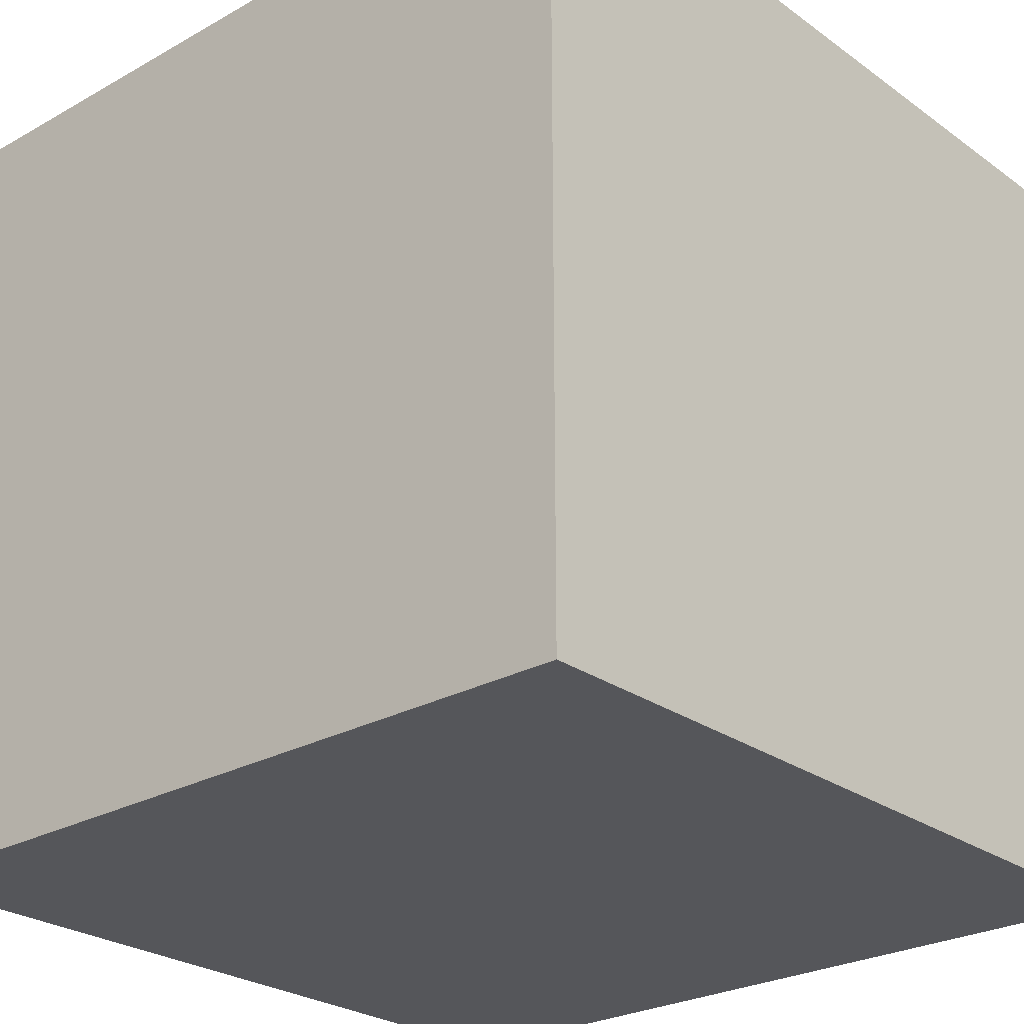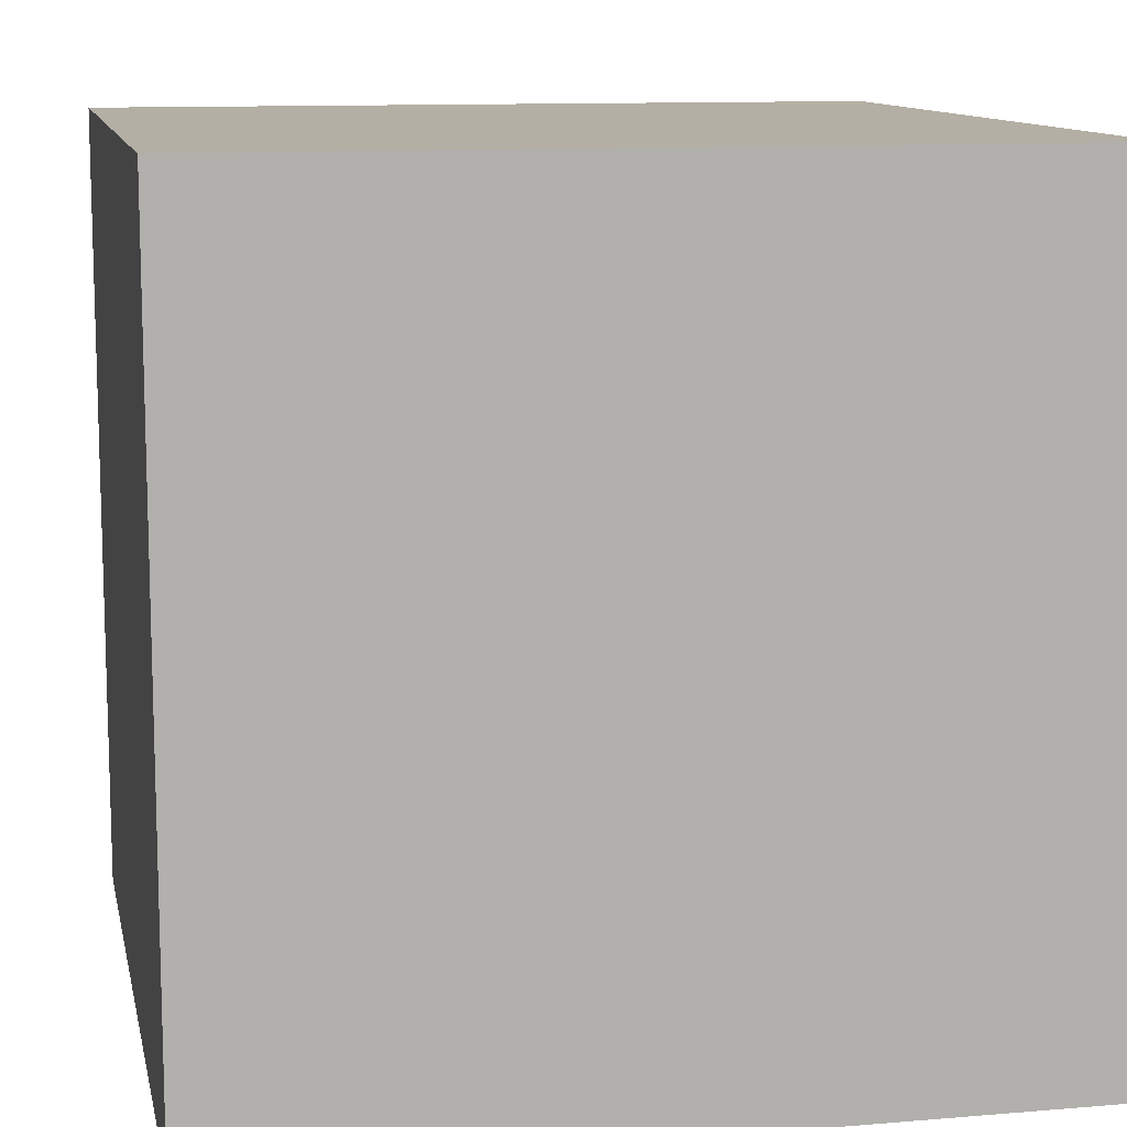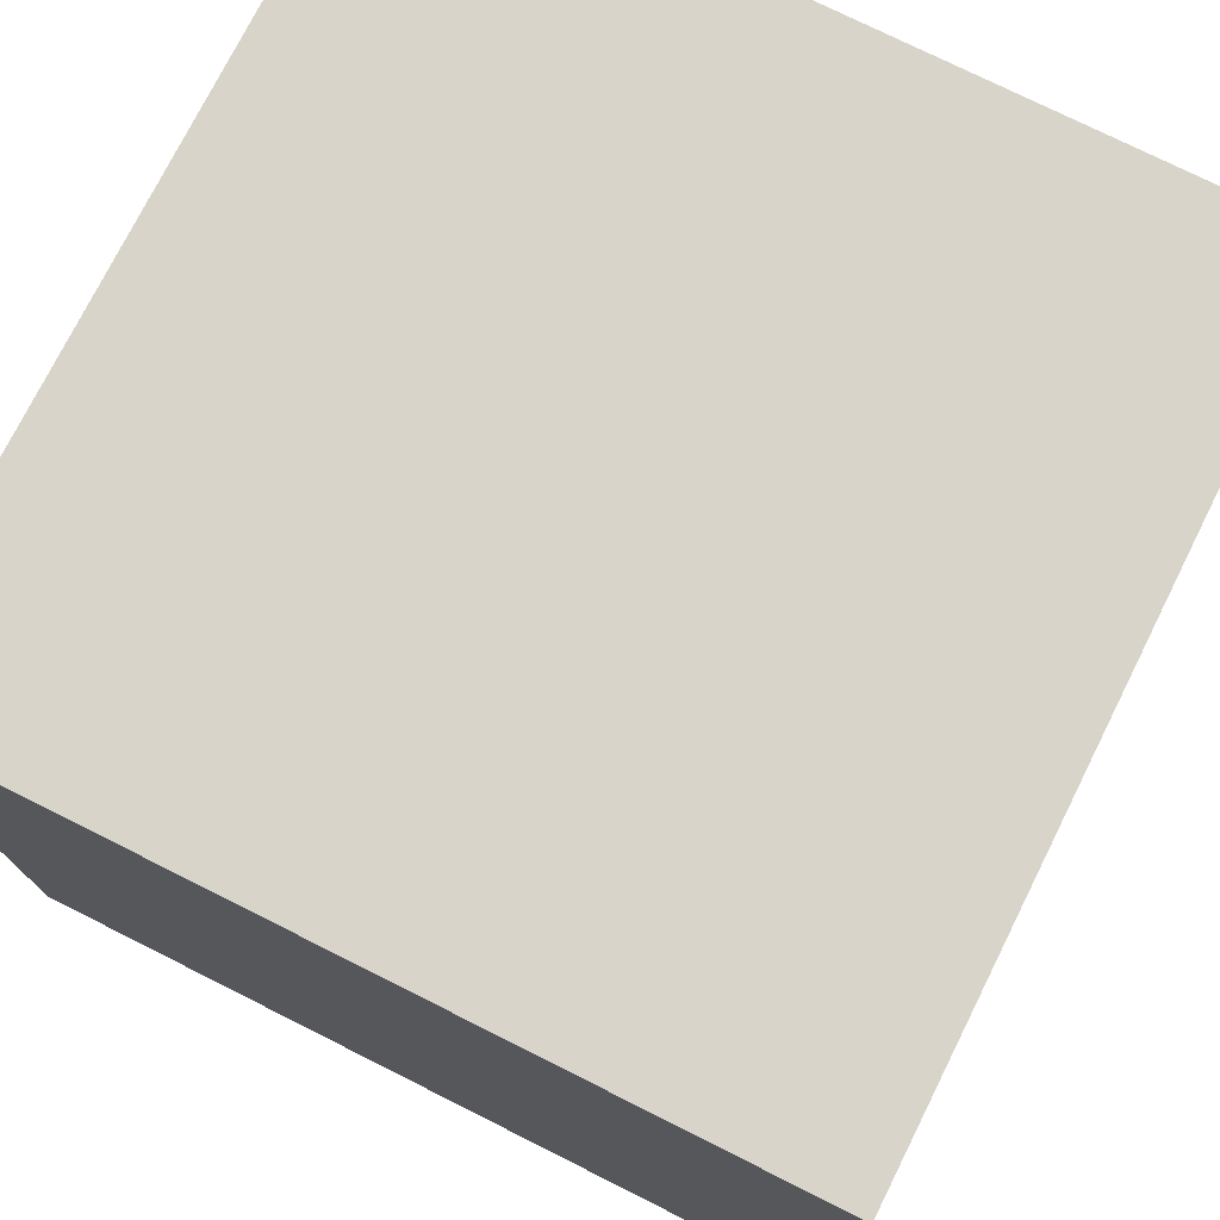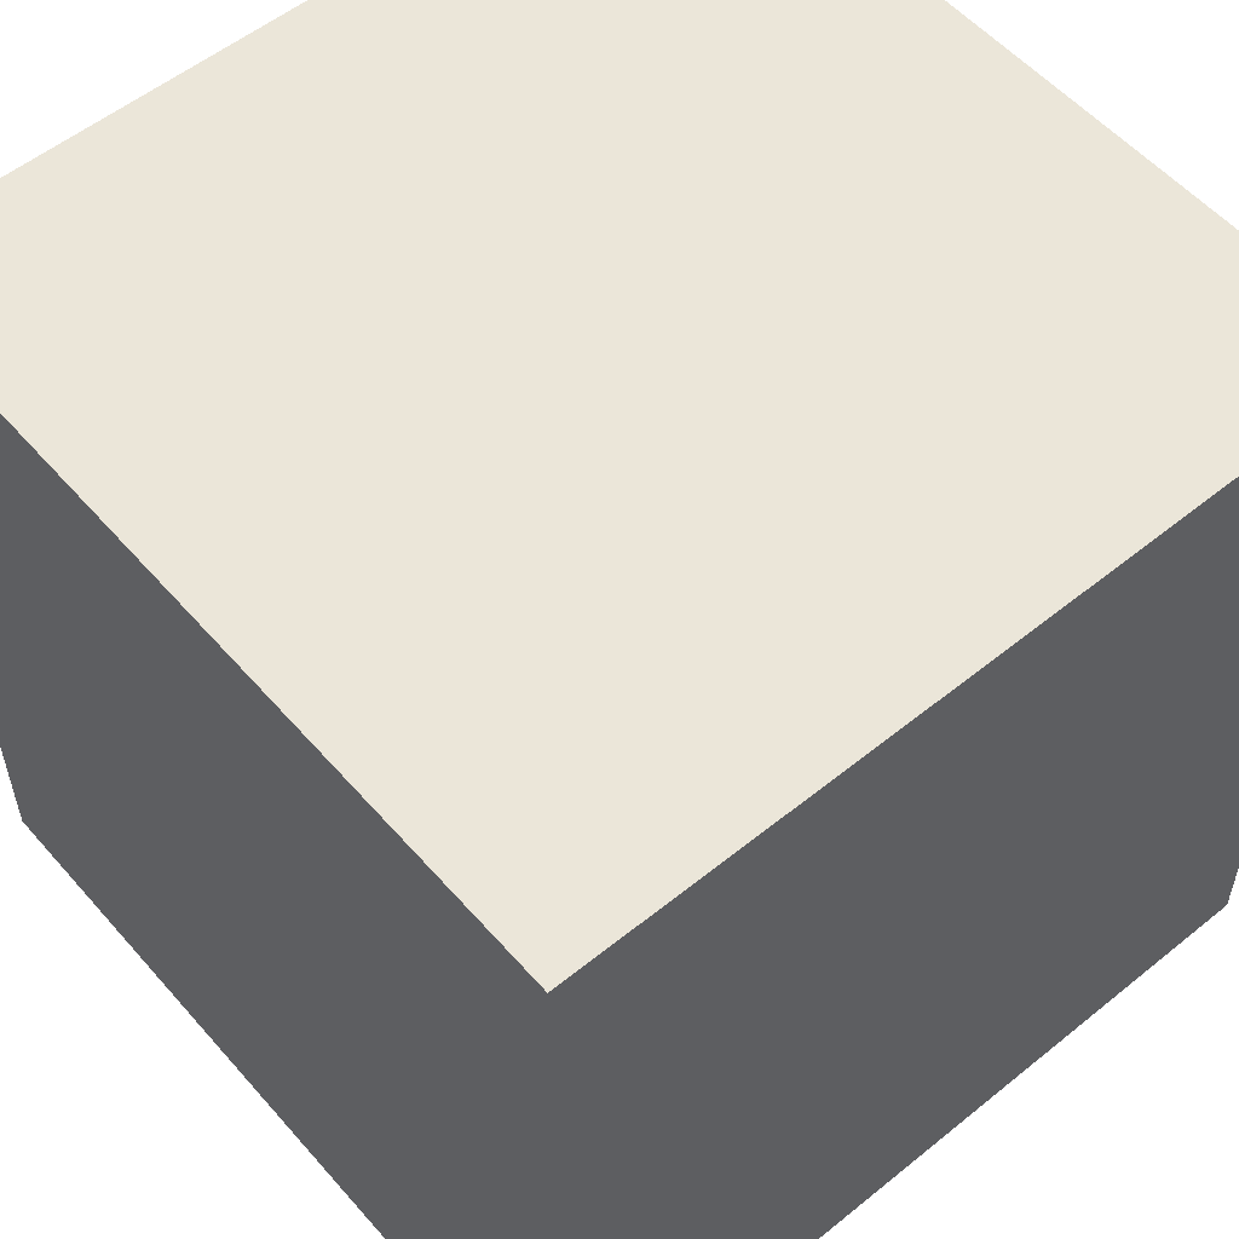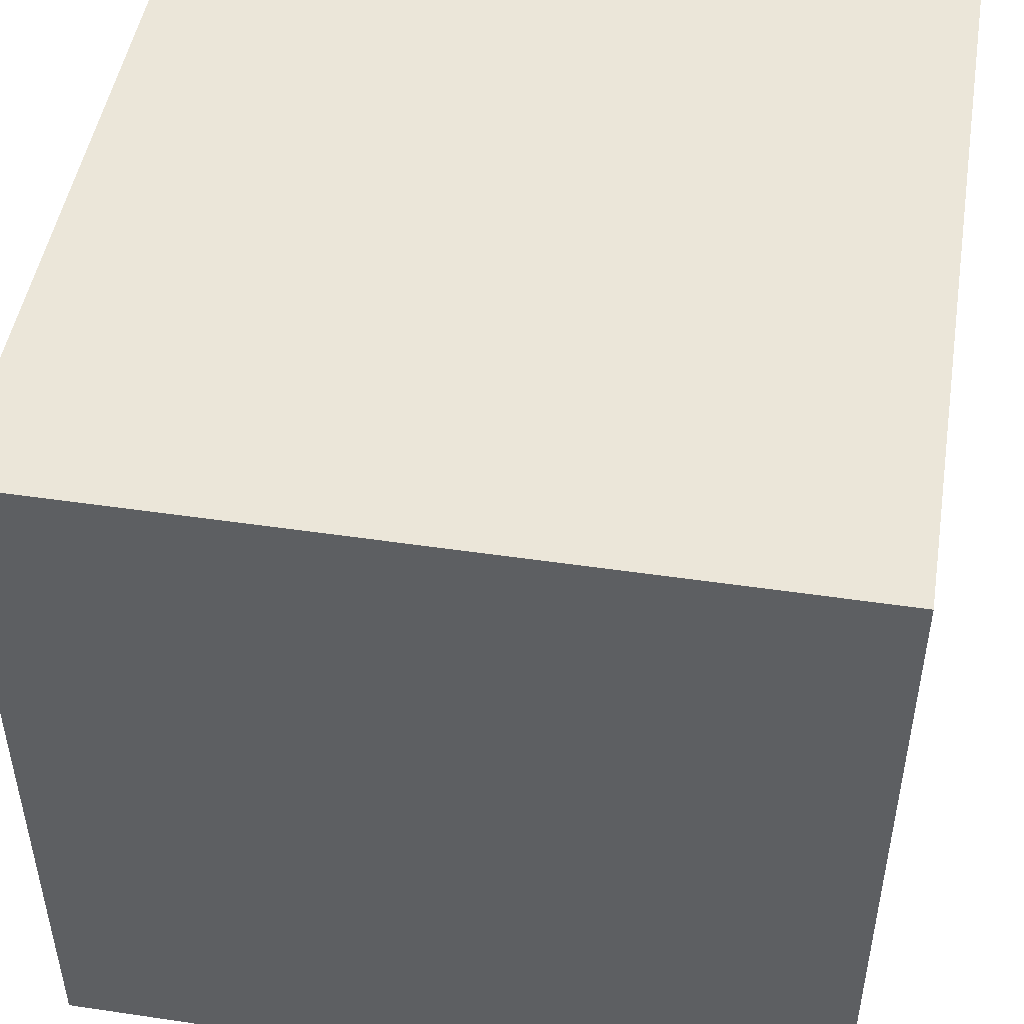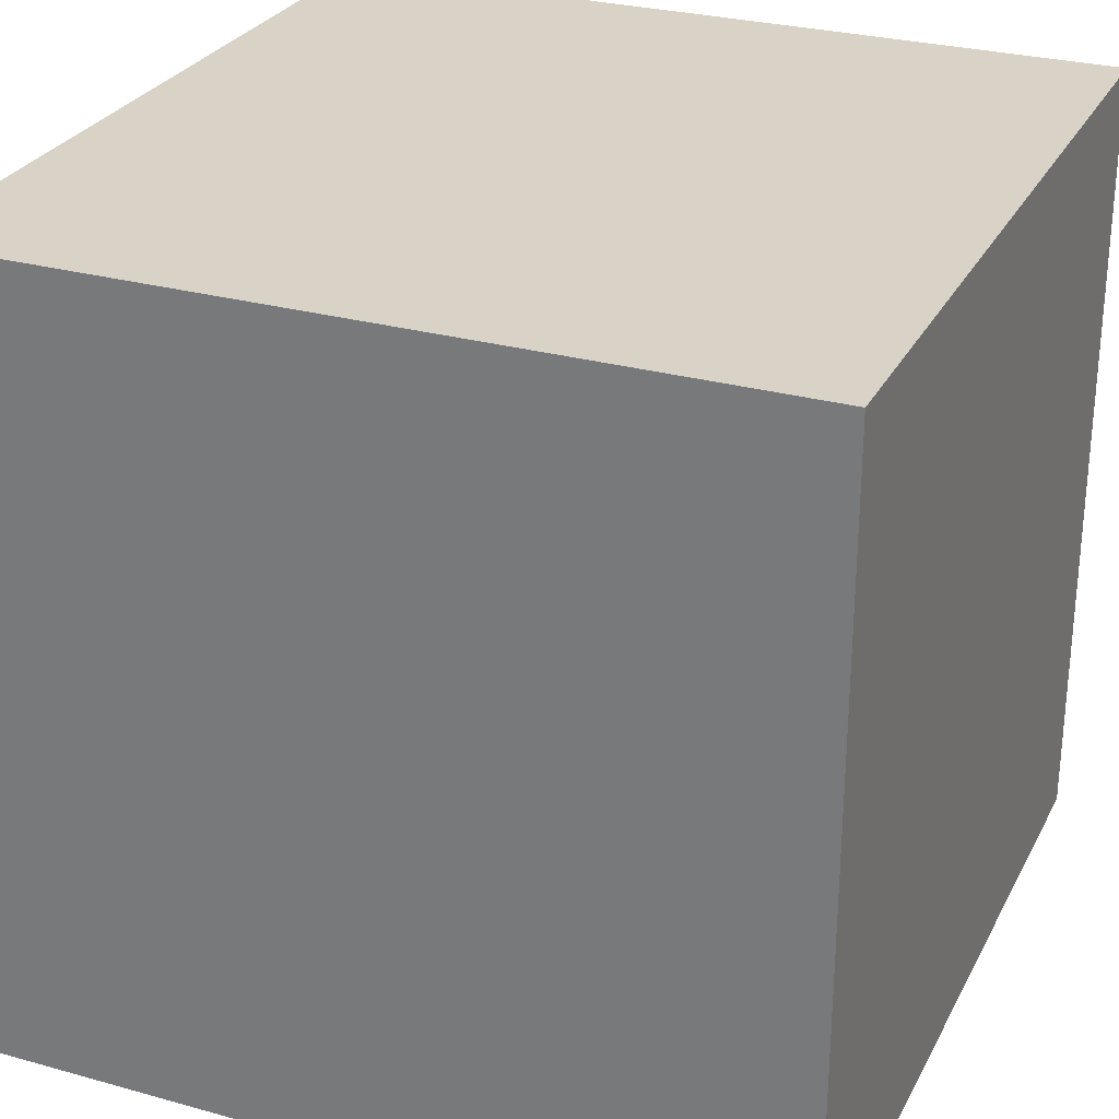
<metadata>
{"format":"obj","ext":"obj","renderer":"f3d","projection":"perspective","resolution":1024,"background":"white","views":[{"elev":-26.1,"azim":-48.4,"up":"+Z"},{"elev":11.3,"azim":168.4,"up":"+Z"},{"elev":75.4,"azim":116.6,"up":"+Z"},{"elev":55.3,"azim":-130.4,"up":"+Z"},{"elev":48.2,"azim":9.4,"up":"+Z"},{"elev":28.1,"azim":-157.2,"up":"+Y"}]}
</metadata>
<code>
v 1 -1 -1
v 1 -1 1
v -1 -1 1
v -1 -1 -1
v 1 1 -1
v 1 1 1
v -1 1 1
v -1 1 -1
f 5 1 4
f 5 4 8
f 3 7 8
f 3 8 4
f 2 6 3
f 6 7 3
f 1 5 2
f 5 6 2
f 5 8 6
f 8 7 6
f 1 2 3
f 1 3 4

</code>
